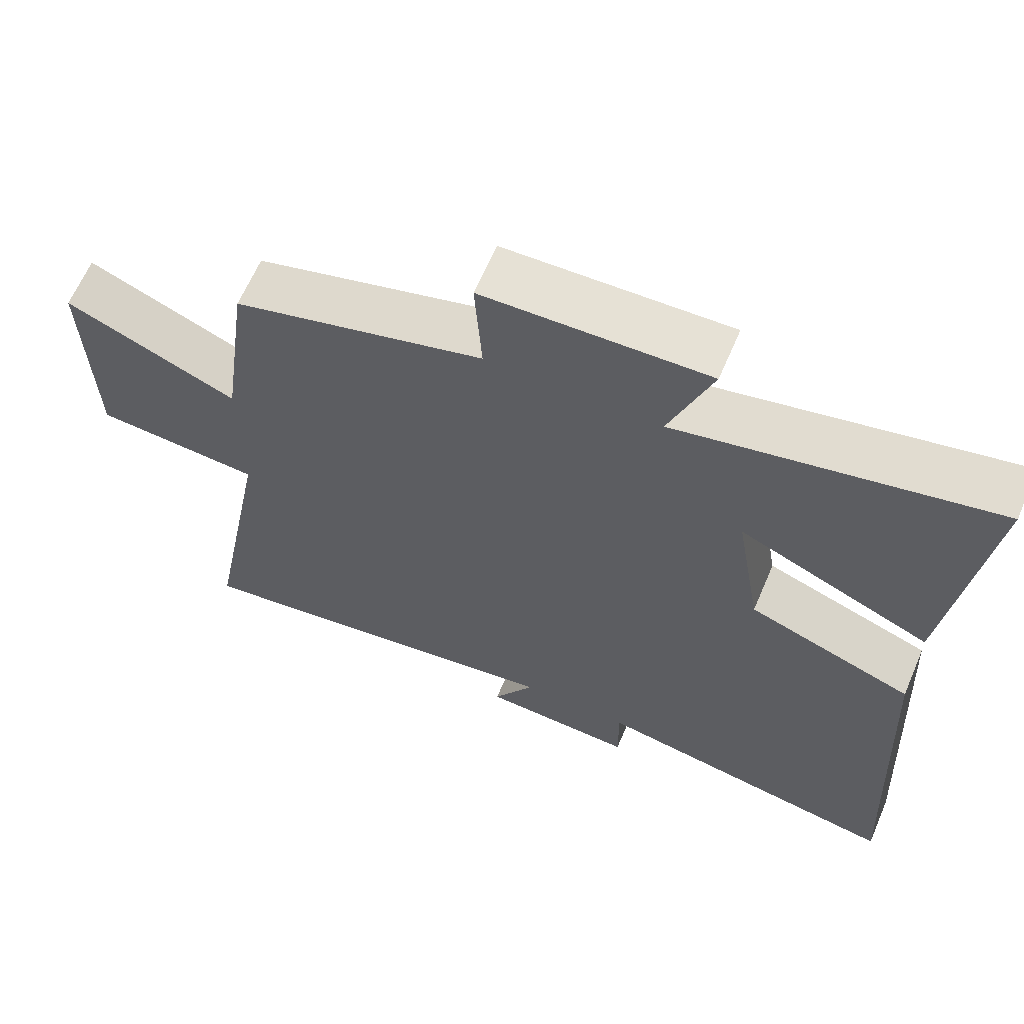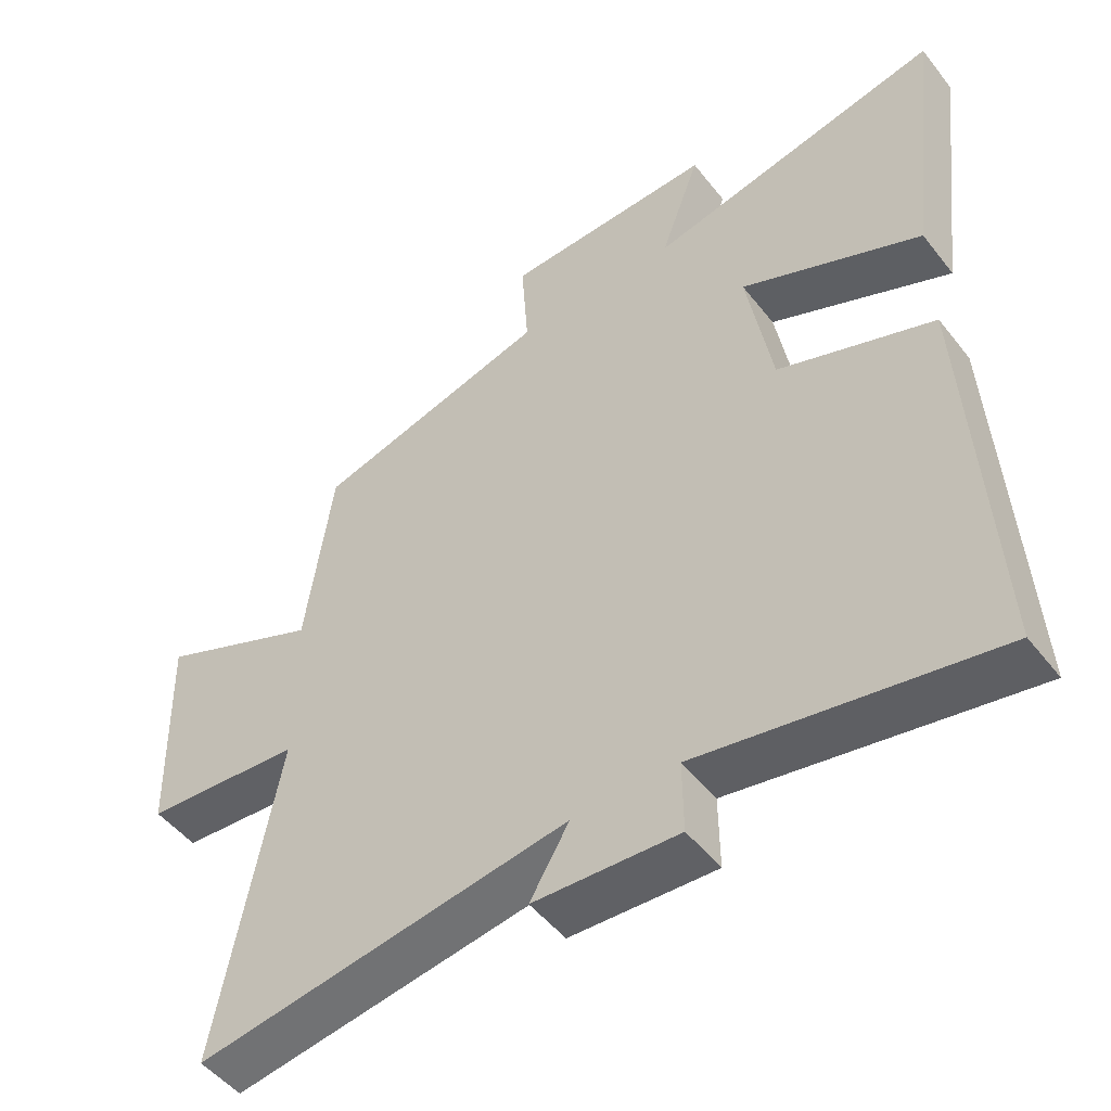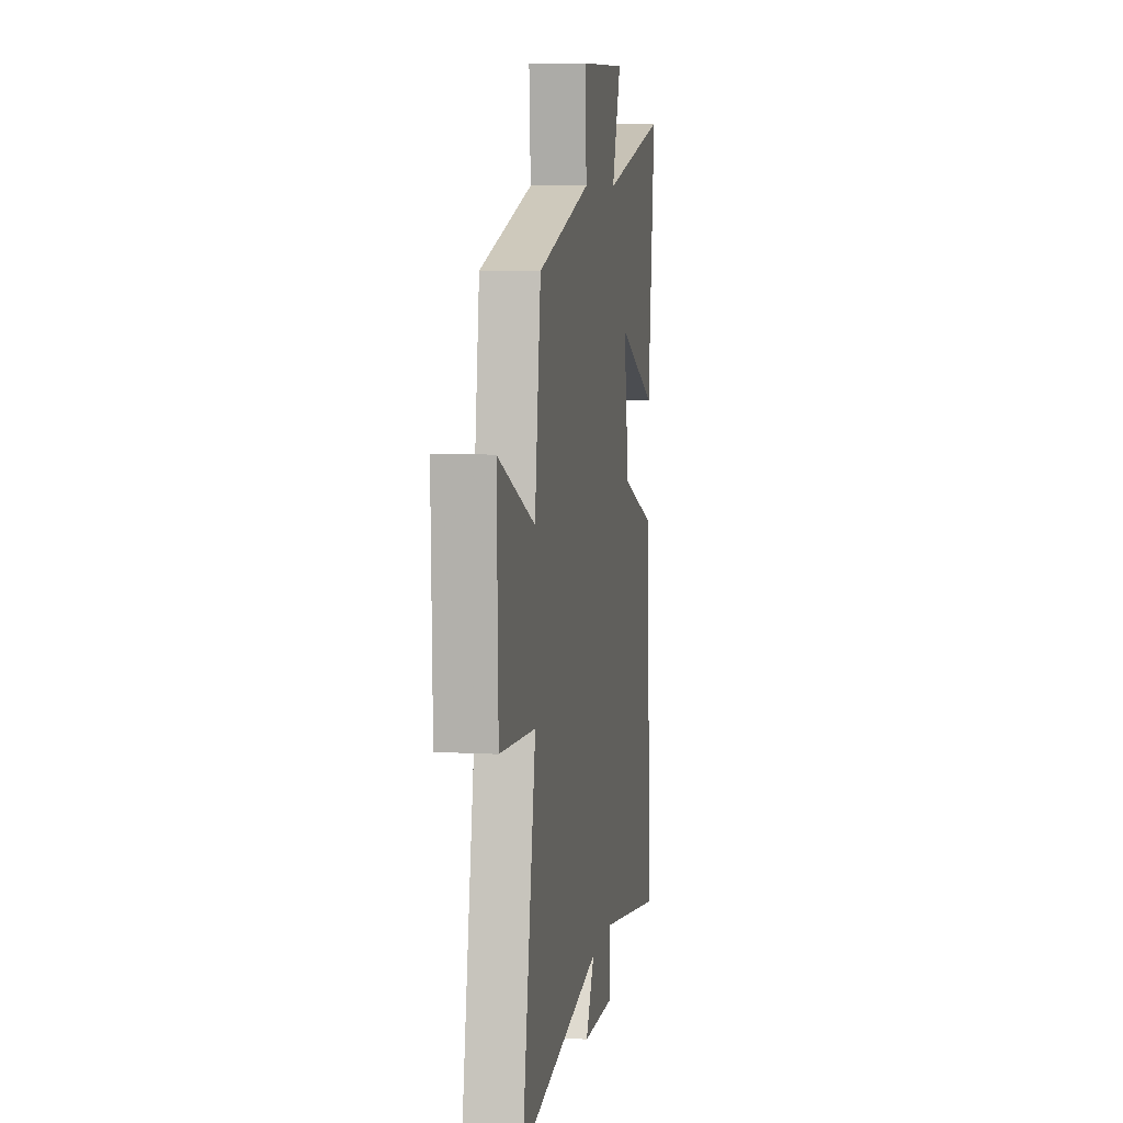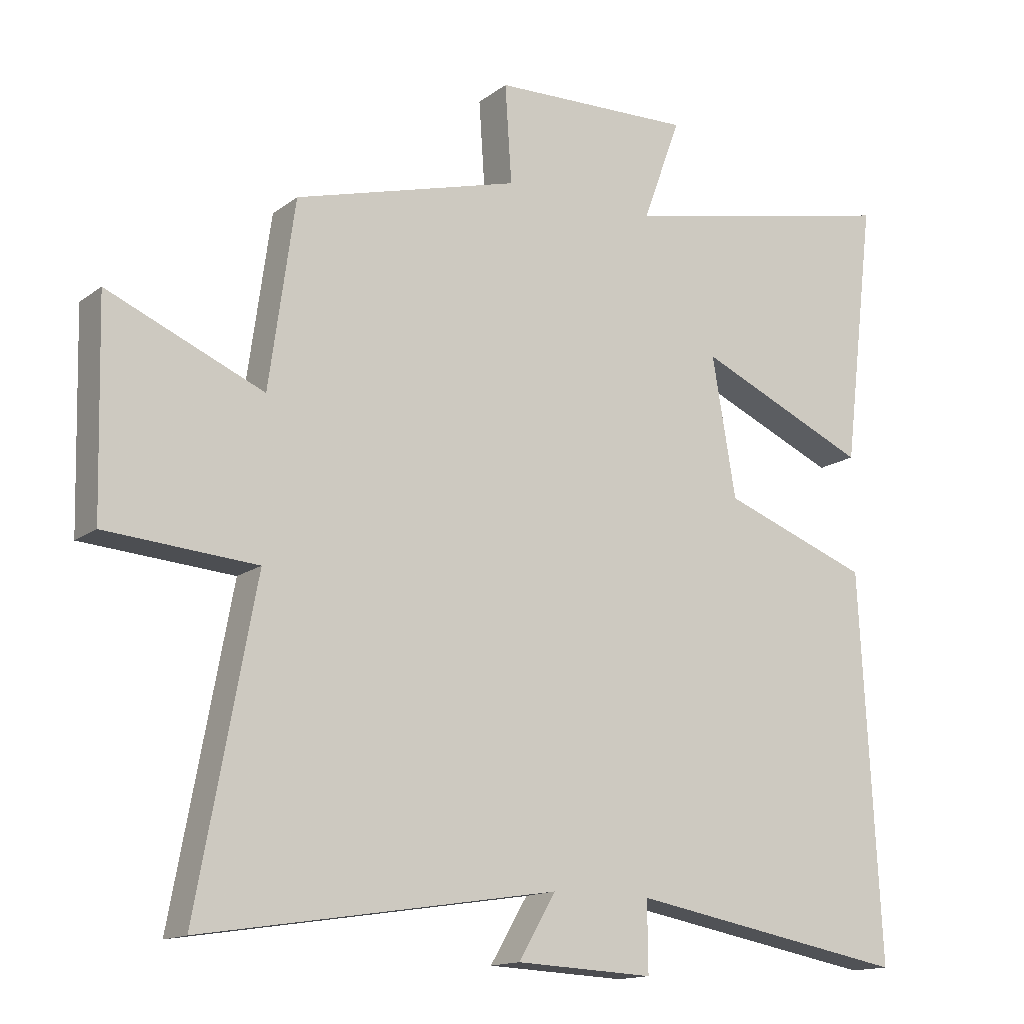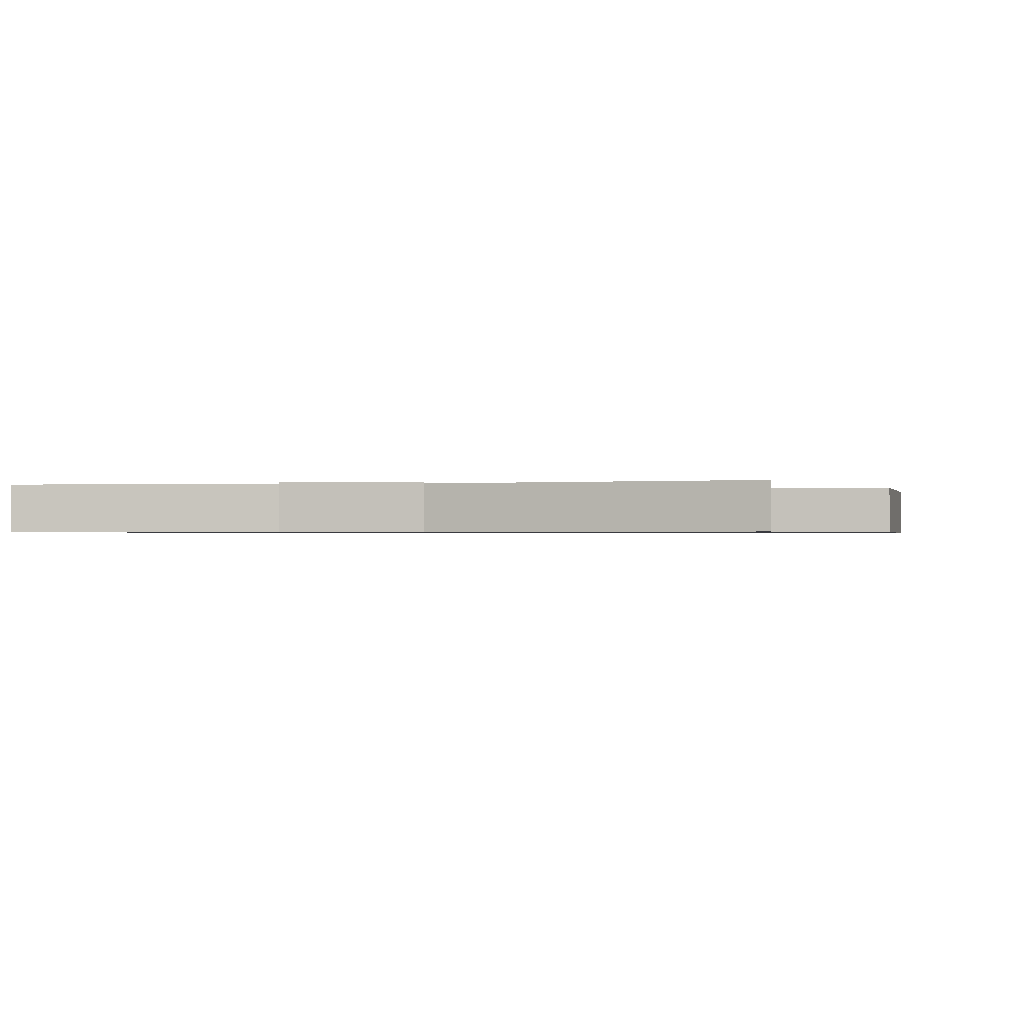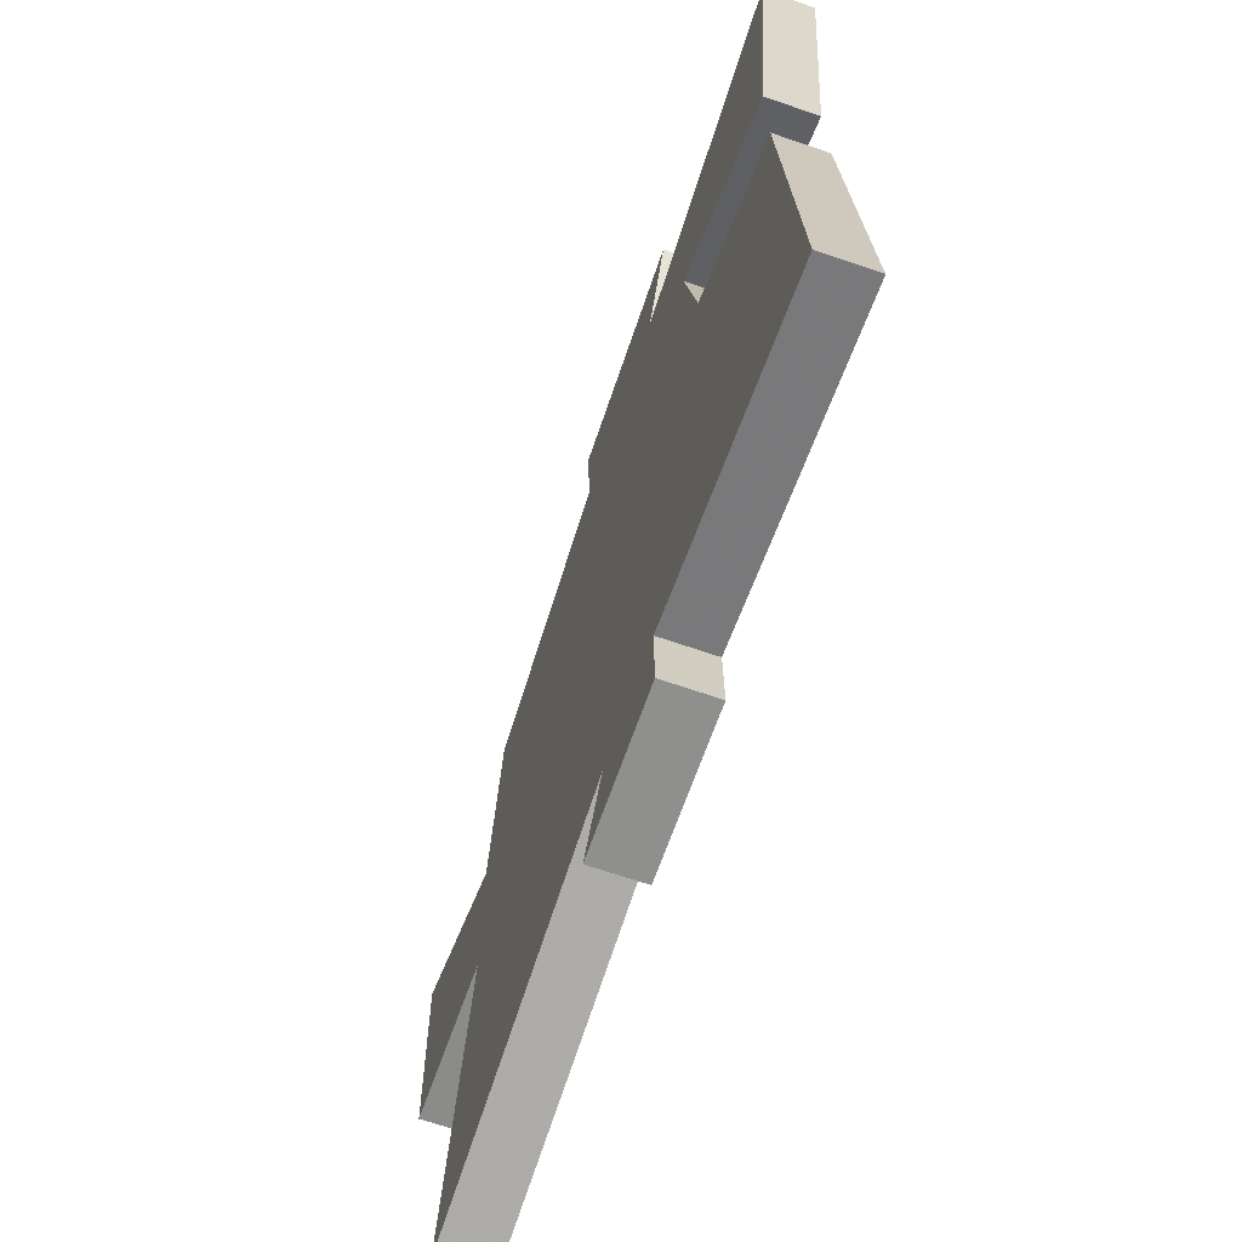
<metadata>
{"format":"obj","ext":"obj","renderer":"f3d","projection":"perspective","resolution":1024,"background":"white","views":[{"elev":64.0,"azim":23.2,"up":"+Z"},{"elev":-49.8,"azim":36.6,"up":"+Z"},{"elev":7.6,"azim":-80.9,"up":"+Z"},{"elev":-14.6,"azim":-33.0,"up":"+Z"},{"elev":-0.7,"azim":-167.6,"up":"+Y"},{"elev":-67.9,"azim":71.0,"up":"+Z"}]}
</metadata>
<code>
v 0.549 0.07 0.593
v 0.5 0.07 0.189
v 0.238 0.07 0.304
v 0.274 0.07 0.092
v 0.5 0.07 0.009
v 0.531 0.07 -0.577
v 0.104 0.07 -0.5
v 0.105 0.07 -0.606
v -0.105 0.07 -0.596
v -0.048 0.07 -0.5
v -0.588 0.07 -0.584
v -0.5 0.07 -0.11
v -0.729 0.07 -0.093
v -0.737 0.07 0.223
v -0.5 0.07 0.122
v -0.461 0.07 0.404
v -0.118 0.07 0.5
v -0.128 0.07 0.649
v 0.178 0.07 0.659
v 0.12 0.07 0.5
v 0.549 0 0.593
v 0.5 0 0.189
v 0.238 0 0.304
v 0.274 0 0.092
v 0.5 0 0.009
v 0.531 0 -0.577
v 0.104 0 -0.5
v 0.105 0 -0.606
v -0.105 0 -0.596
v -0.048 0 -0.5
v -0.588 0 -0.584
v -0.5 0 -0.11
v -0.729 0 -0.093
v -0.737 0 0.223
v -0.5 0 0.122
v -0.461 0 0.404
v -0.118 0 0.5
v -0.128 0 0.649
v 0.178 0 0.659
v 0.12 0 0.5
f 17 18 19 20
f 15 16 17 20
f 15 20 1
f 12 13 14 15
f 12 15 1
f 10 11 12
f 7 8 9 10
f 7 10 12
f 4 5 6 7
f 3 4 7 12
f 1 2 3
f 1 3 12
f 40 39 38 37
f 40 37 36 35
f 21 40 35
f 35 34 33 32
f 21 35 32
f 32 31 30
f 30 29 28 27
f 32 30 27
f 27 26 25 24
f 32 27 24 23
f 23 22 21
f 32 23 21
f 1 21 22 2
f 2 22 23 3
f 3 23 24 4
f 4 24 25 5
f 5 25 26 6
f 6 26 27 7
f 7 27 28 8
f 8 28 29 9
f 9 29 30 10
f 10 30 31 11
f 11 31 32 12
f 12 32 33 13
f 13 33 34 14
f 14 34 35 15
f 15 35 36 16
f 16 36 37 17
f 17 37 38 18
f 18 38 39 19
f 19 39 40 20
f 20 40 21 1

</code>
